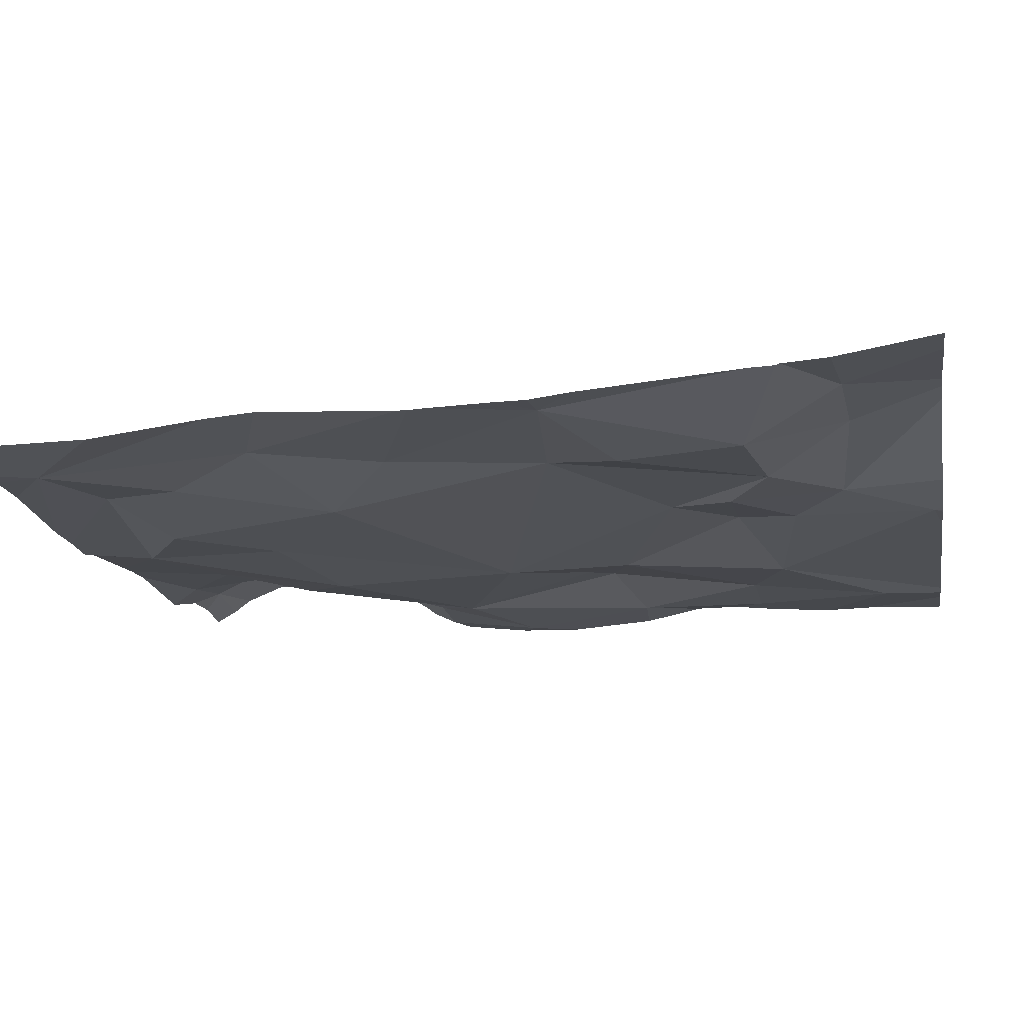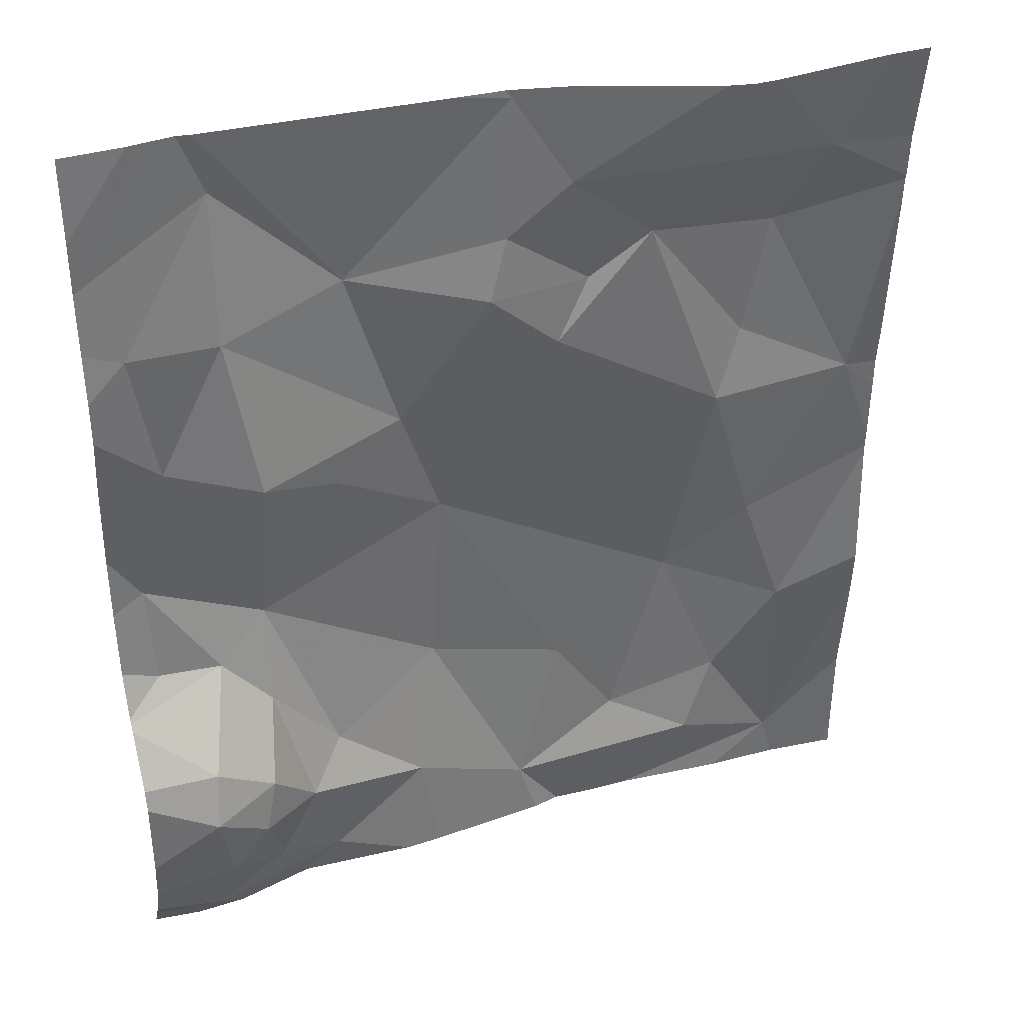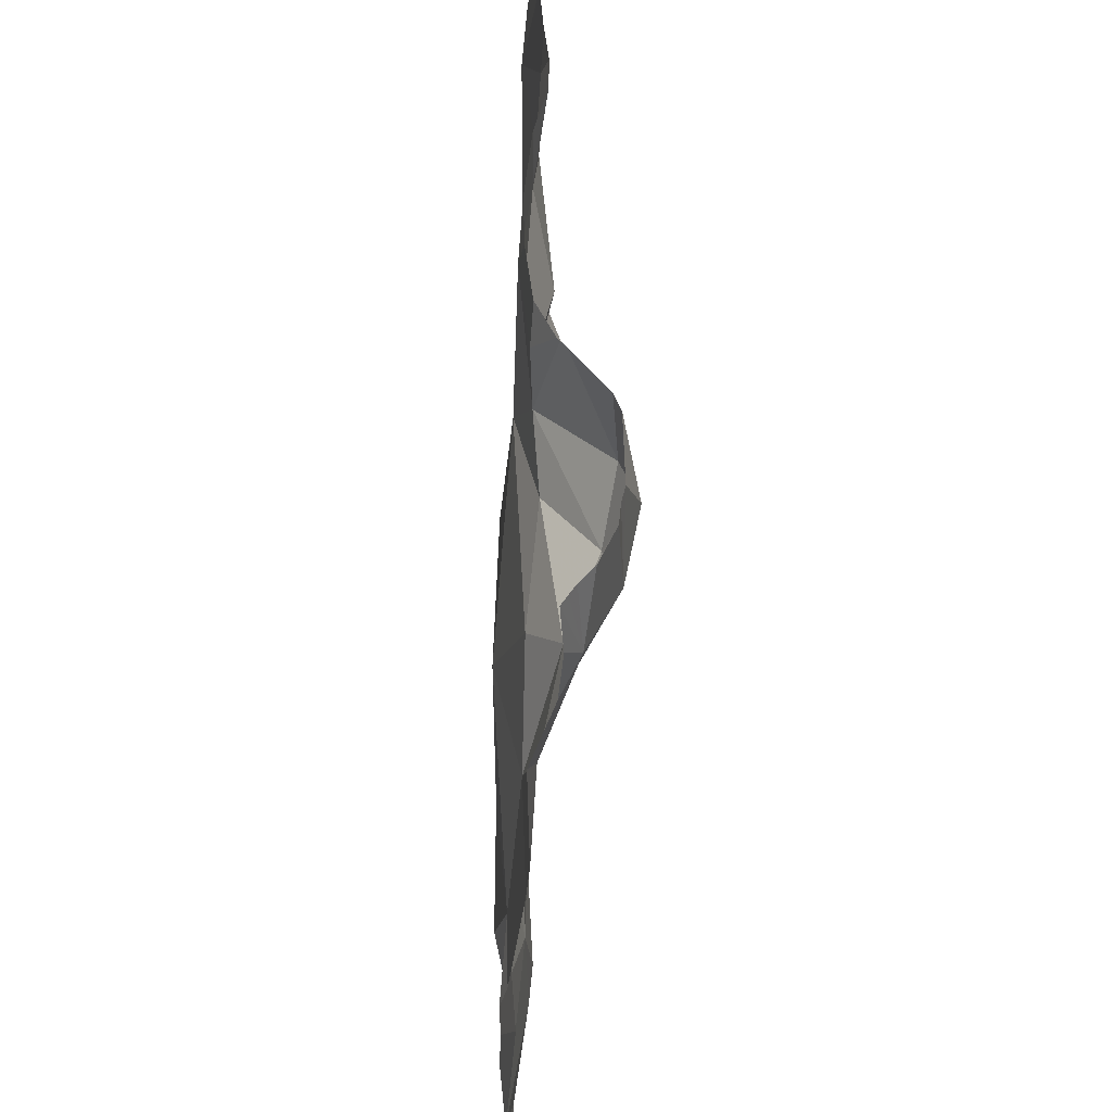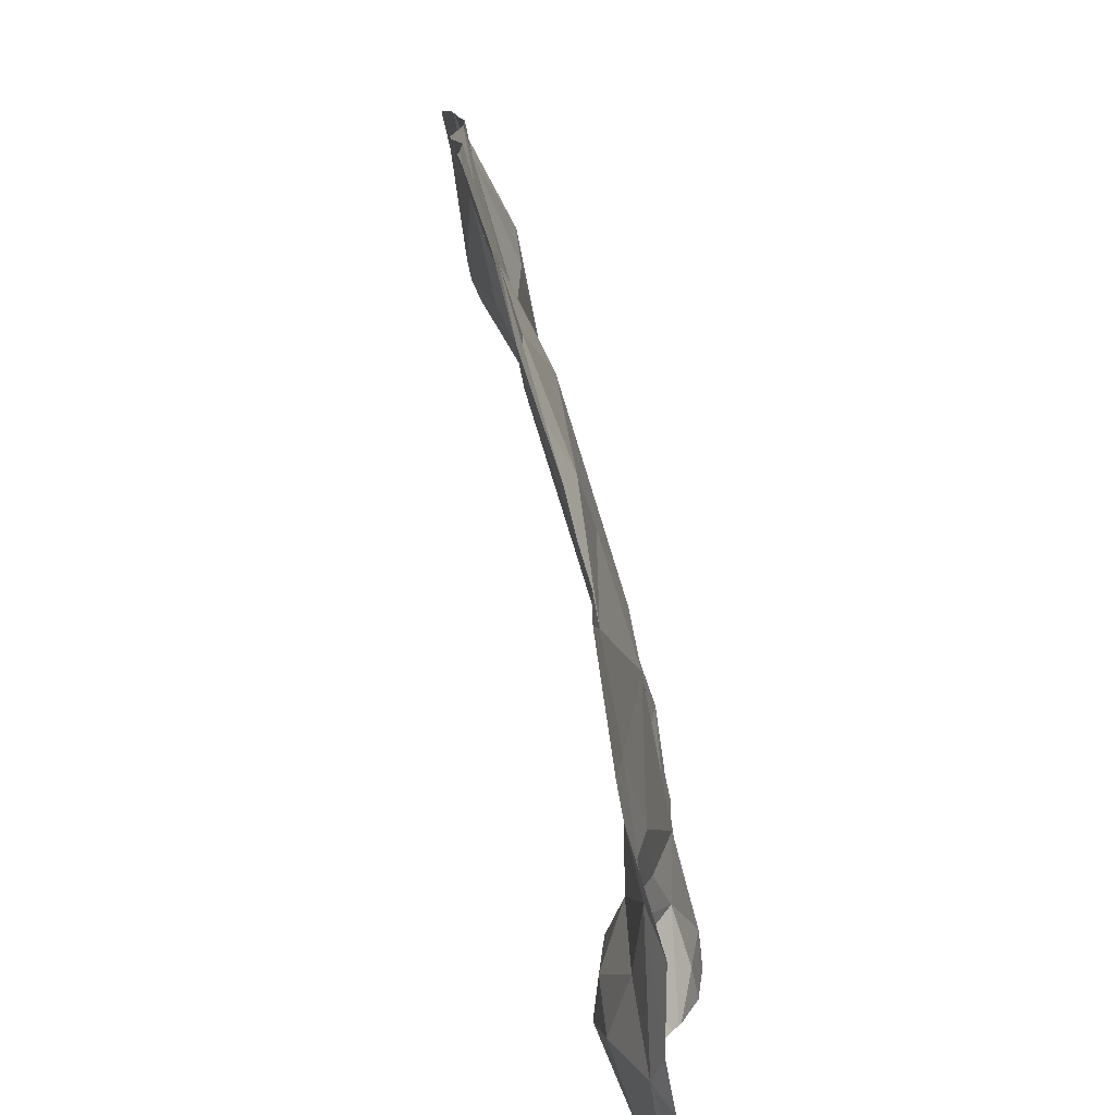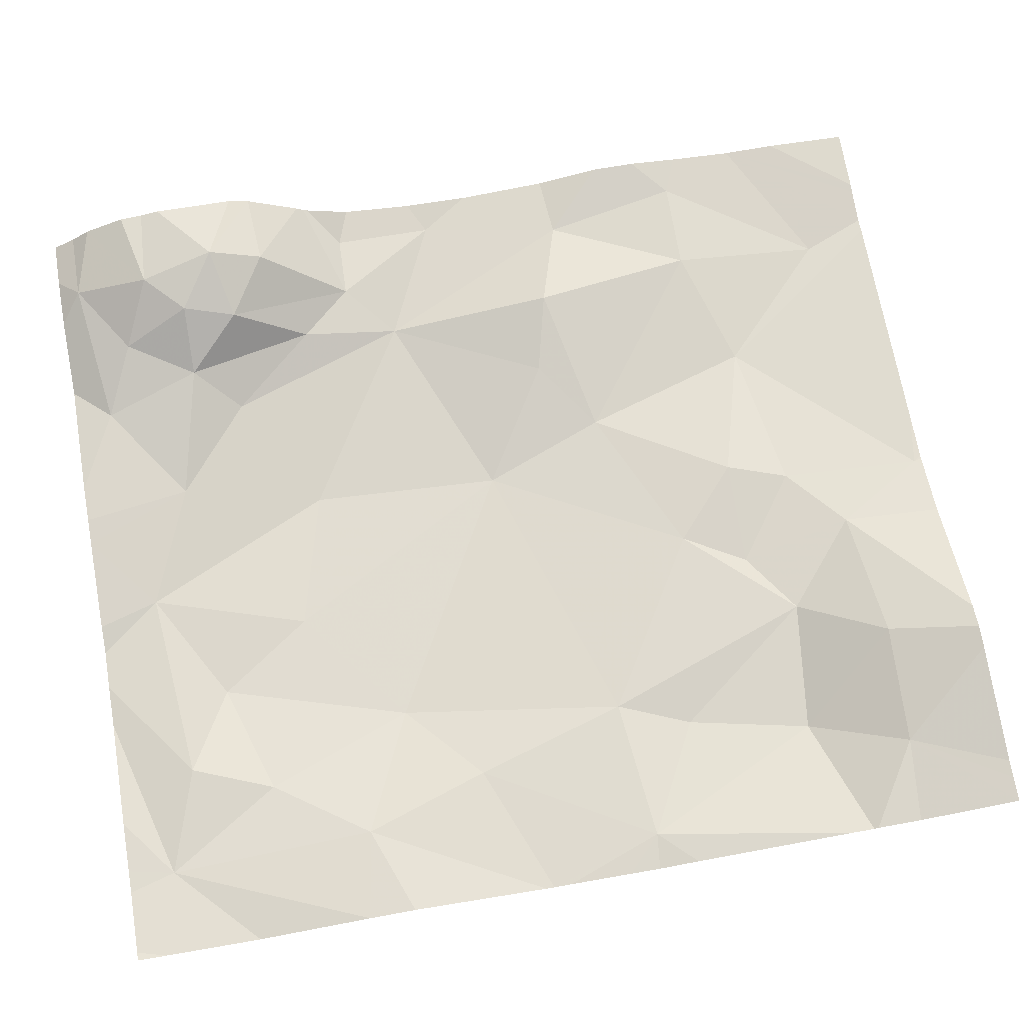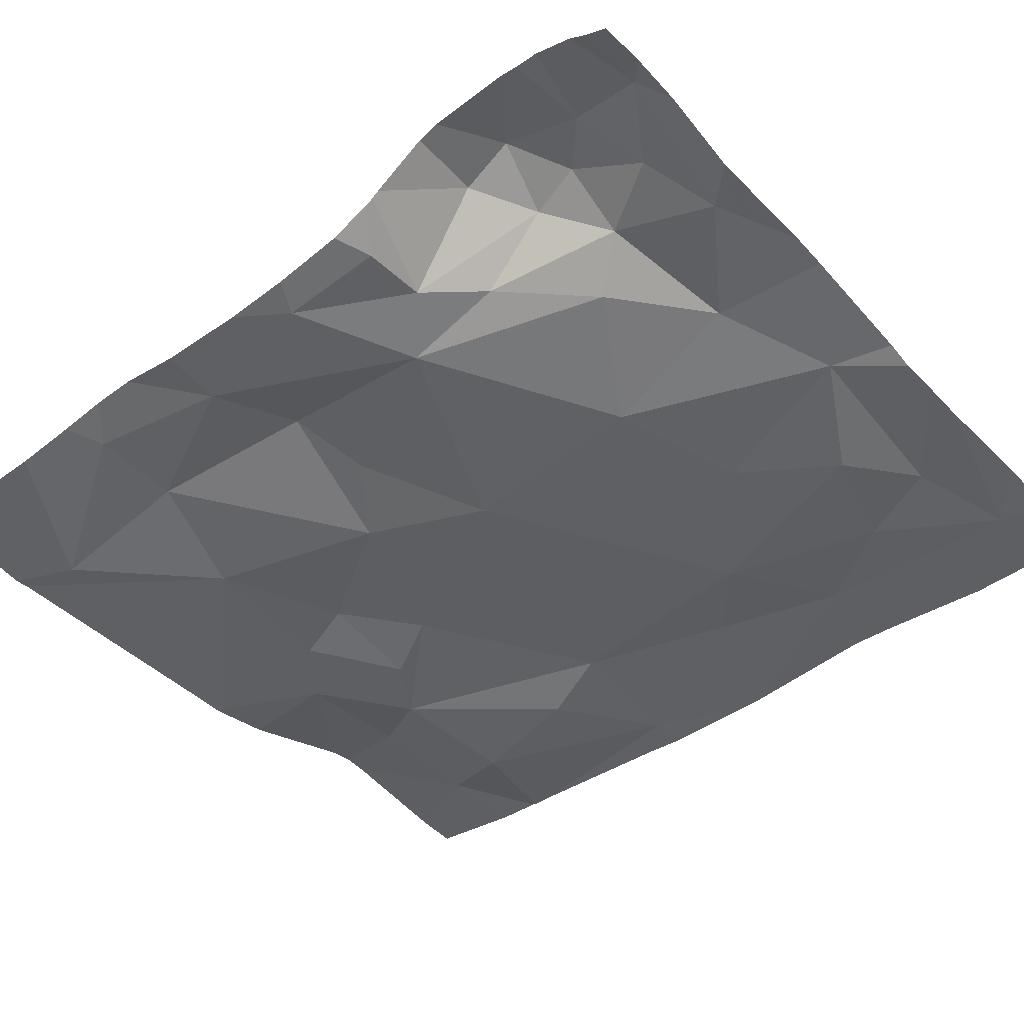
<metadata>
{"format":"obj","ext":"obj","renderer":"f3d","projection":"perspective","resolution":1024,"background":"white","views":[{"elev":-16.3,"azim":100.1,"up":"+Z"},{"elev":36.8,"azim":-19.2,"up":"+Y"},{"elev":-45.2,"azim":-91.5,"up":"+Y"},{"elev":-77.3,"azim":104.5,"up":"+Y"},{"elev":70.1,"azim":80.3,"up":"+Z"},{"elev":-46.0,"azim":-49.4,"up":"+Z"}]}
</metadata>
<code>
v -141.5 193 483.6
v -141.3 193 483.5
v -141.2 193 483.5
v -140.7 193 483.5
v -140.8 193 483.5
v -141 193 483.5
v -141 193 483.5
v -140.9 193.1 483.5
v -141.5 193 483.5
v -141.4 193 483.5
v -141.3 193 483.5
v -141.2 193 483.5
v -141.1 193 483.5
v -140.7 193 483.5
v -141.5 193 483.5
v -141.2 193.1 483.5
v -140.8 193 483.5
v -140.7 194 483.6
v -141.5 194 483.5
v -141.1 193 483.5
v -140.7 193 483.5
v -140.9 193 483.5
v -141.5 193.1 483.6
v -140.6 193.5 483.5
v -141.5 193.2 483.6
v -141.4 193.1 483.6
v -141 193.1 483.5
v -140.6 193.5 483.5
v -141.5 193.2 483.6
v -141.4 193.2 483.6
v -141.5 193.1 483.6
v -141.4 193.1 483.6
v -140.6 193.6 483.5
v -140.6 193.7 483.5
v -141.5 193.3 483.5
v -141.2 193.3 483.5
v -141.4 193.3 483.5
v -140.6 193.3 483.5
v -141.3 193.2 483.5
v -140.8 193.2 483.5
v -141 193.2 483.5
v -140.9 193.3 483.5
v -141.4 193.4 483.5
v -140.7 193.3 483.5
v -141.5 194 483.5
v -141.6 193.5 483.5
v -141.6 193.3 483.5
v -141 193.8 483.5
v -140.9 193.8 483.5
v -141.1 193.7 483.5
v -140.9 193.6 483.5
v -141.2 193.5 483.5
v -140.7 194 483.6
v -140.7 193.6 483.5
v -140.9 194 483.6
v -141.2 193.6 483.5
v -141.4 193.6 483.5
v -141.4 193.8 483.5
v -141.4 194 483.5
v -141.3 193.8 483.5
v -141.1 193.9 483.5
v -141.1 194 483.5
v -140.6 193 483.5
v -140.6 193 483.5
v -141.6 193.8 483.5
v -141.3 193.6 483.5
v -141.5 193.6 483.5
v -140.6 193.3 483.5
v -140.6 193.1 483.5
v -140.6 194 483.6
v -140.8 193.4 483.5
v -140.6 193.1 483.5
v -140.8 193.7 483.5
v -141 193.9 483.5
v -141.1 193.8 483.5
v -140.7 193.9 483.6
v -140.8 194 483.6
v -140.8 193.8 483.5
v -141 194 483.5
v -140.9 194 483.6
v -140.9 193.9 483.6
v -141.6 193 483.5
v -141.6 193 483.5
v -141.6 193.1 483.6
v -141.6 193.1 483.6
v -141.6 193.2 483.6
v -141.6 193.2 483.6
v -141.6 193 483.6
v -141.6 193 483.6
v -141.6 193.1 483.6
v -141.6 193.3 483.5
v -141.6 193.9 483.5
v -141.6 193.8 483.5
v -141.6 193.6 483.5
v -141.6 193.7 483.5
v -141.6 193.3 483.5
v -141.6 193.4 483.5
v -141.6 193.4 483.5
v -141.6 193.5 483.5
v -141.6 193.3 483.5
v -141.6 193.8 483.5
v -141.6 193.9 483.5
v -140.6 193.9 483.6
v -140.6 193.8 483.6
v -140.6 193.9 483.6
v -140.6 193.9 483.6
v -140.6 193.6 483.5
v -140.6 193.5 483.5
v -141.1 194 483.5
v -141.5 194 483.5
v -141.2 194 483.5
v -141.1 194 483.5
v -141.1 194 483.5
v -141.5 194 483.5
v -141.6 194 483.5
f 82 1 83
f 15 1 9
f 12 20 16
f 3 16 2
f 112 62 109
f 6 20 13
f 7 8 6
f 13 20 12
f 4 14 5
f 5 14 17
f 10 2 15
f 4 21 63
f 22 14 7
f 17 14 22
f 11 2 10
f 23 25 84
f 23 1 26
f 8 27 20
f 25 29 86
f 30 25 31
f 30 31 32
f 108 54 24
f 107 54 108
f 32 31 26
f 30 35 29
f 29 25 30
f 111 62 113
f 2 32 26
f 16 20 36
f 25 23 31
f 89 23 90
f 37 30 32
f 106 76 105
f 16 36 39
f 14 40 8
f 41 20 27
f 27 42 41
f 12 16 3
f 20 41 36
f 2 26 1
f 8 20 6
f 39 43 37
f 27 8 40
f 44 14 38
f 2 1 15
f 2 16 32
f 14 8 7
f 14 4 69
f 16 39 32
f 44 40 14
f 42 27 40
f 23 26 31
f 39 37 32
f 110 102 92
f 3 2 11
f 43 46 35
f 47 35 46
f 49 48 50
f 52 51 50
f 57 56 58
f 59 60 19
f 60 61 62
f 65 59 92
f 43 52 66
f 37 35 30
f 58 59 65
f 43 66 57
f 71 44 28
f 105 78 104
f 104 54 34
f 43 35 37
f 73 51 54
f 50 56 52
f 36 52 43
f 61 60 75
f 36 43 39
f 51 71 54
f 76 103 70
f 78 54 104
f 109 62 79
f 80 81 77
f 76 78 105
f 55 81 80
f 49 81 74
f 81 76 77
f 42 40 44
f 41 42 52
f 48 74 61
f 61 75 48
f 50 48 75
f 35 47 96
f 62 74 79
f 95 65 101
f 74 48 49
f 54 78 73
f 42 51 52
f 51 49 50
f 58 60 59
f 57 66 56
f 56 66 52
f 91 35 100
f 57 58 67
f 58 65 67
f 46 67 94
f 46 43 67
f 49 73 78
f 56 75 60
f 54 71 24
f 57 67 43
f 77 76 53
f 62 61 74
f 50 75 56
f 52 36 41
f 56 60 58
f 76 81 78
f 42 44 71
f 103 76 106
f 110 92 114
f 97 46 98
f 19 62 111
f 42 71 51
f 73 49 51
f 78 81 49
f 82 9 1
f 53 76 18
f 83 1 88
f 84 25 87
f 85 23 84
f 55 74 81
f 24 71 28
f 86 29 91
f 87 25 86
f 28 44 68
f 88 1 89
f 33 54 107
f 89 1 23
f 90 23 85
f 79 74 55
f 91 29 35
f 34 54 33
f 92 59 45
f 93 65 92
f 72 14 69
f 94 67 95
f 45 59 19
f 95 67 65
f 96 47 97
f 68 44 38
f 38 14 72
f 97 47 46
f 98 46 99
f 19 60 62
f 99 46 94
f 100 35 96
f 69 4 63
f 101 65 93
f 63 21 64
f 18 76 70
f 113 62 112
f 114 92 45
f 115 102 110

</code>
